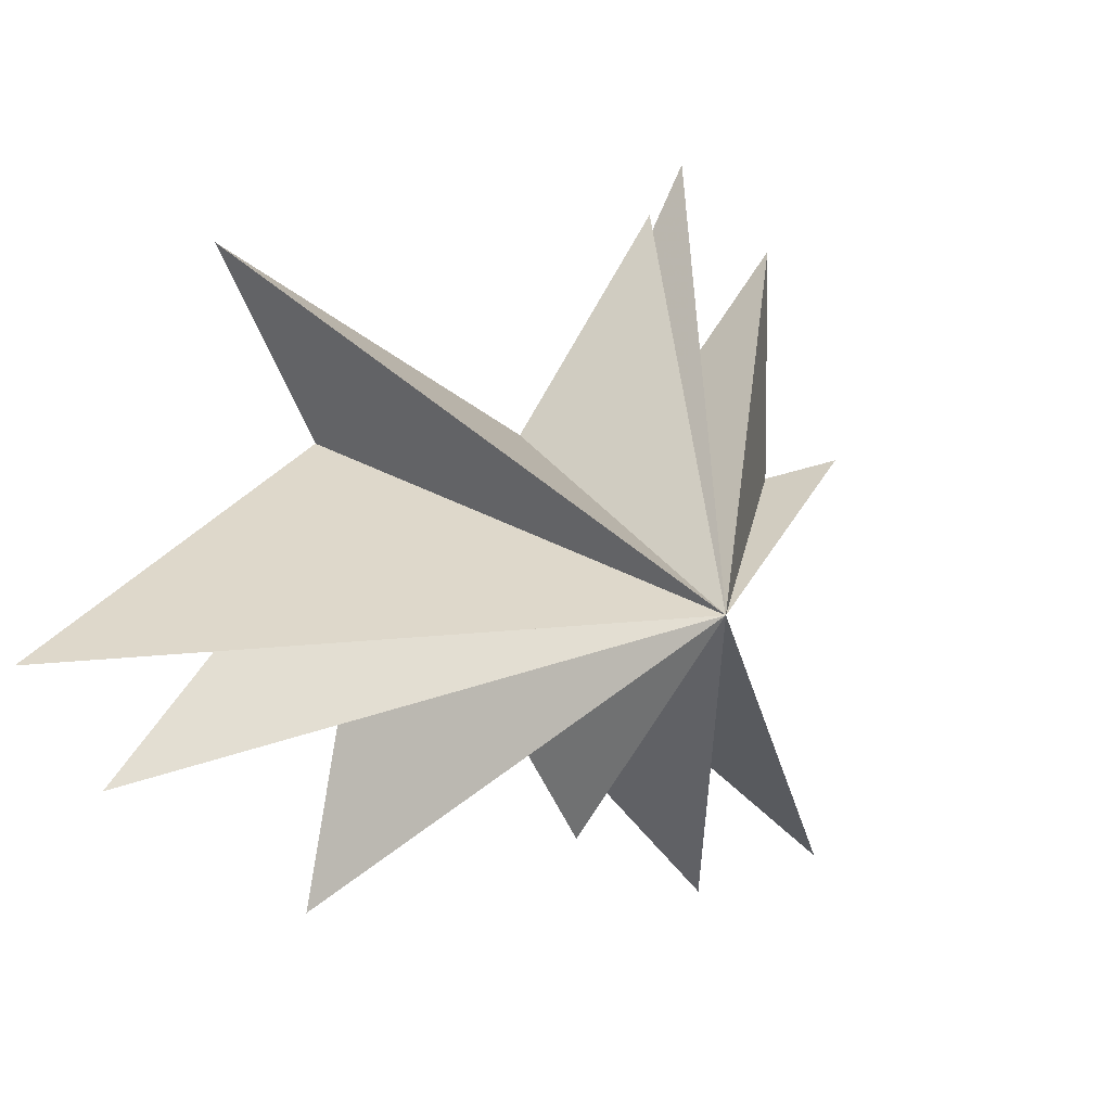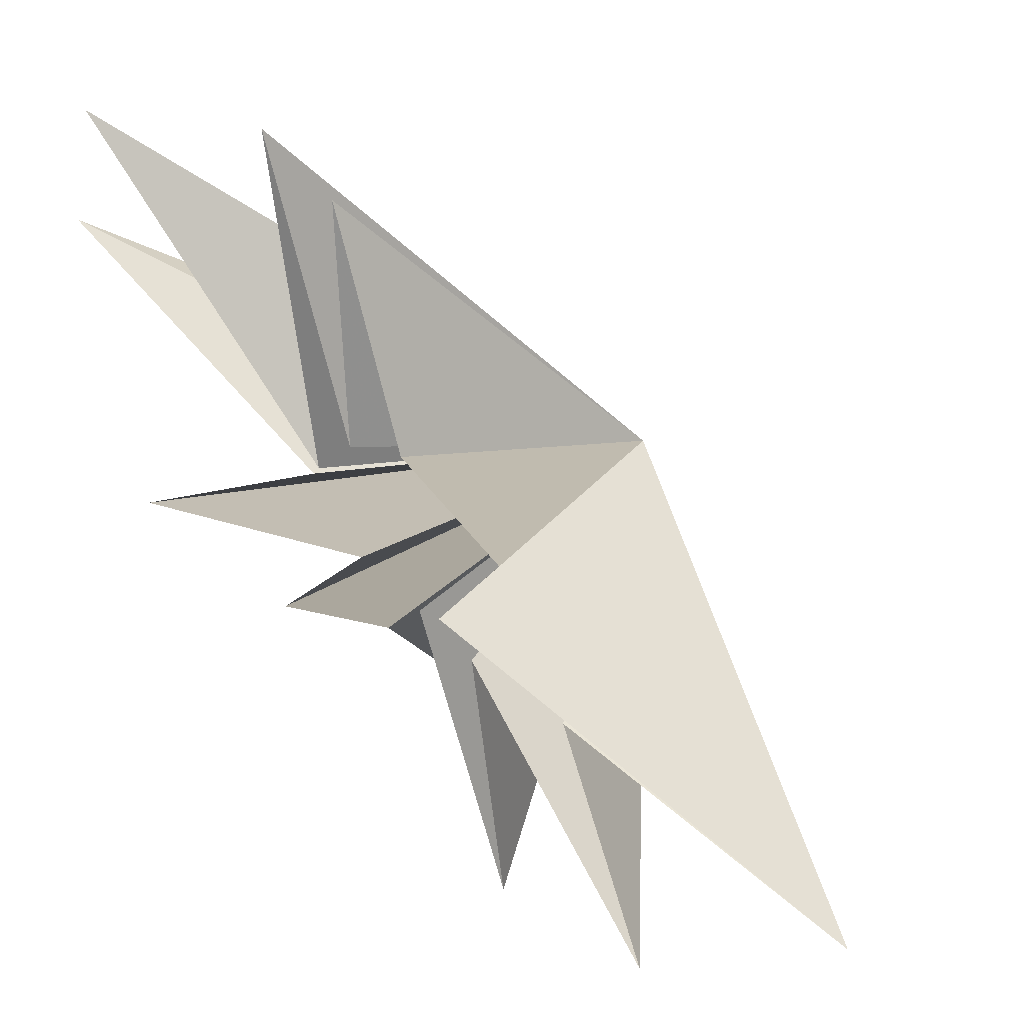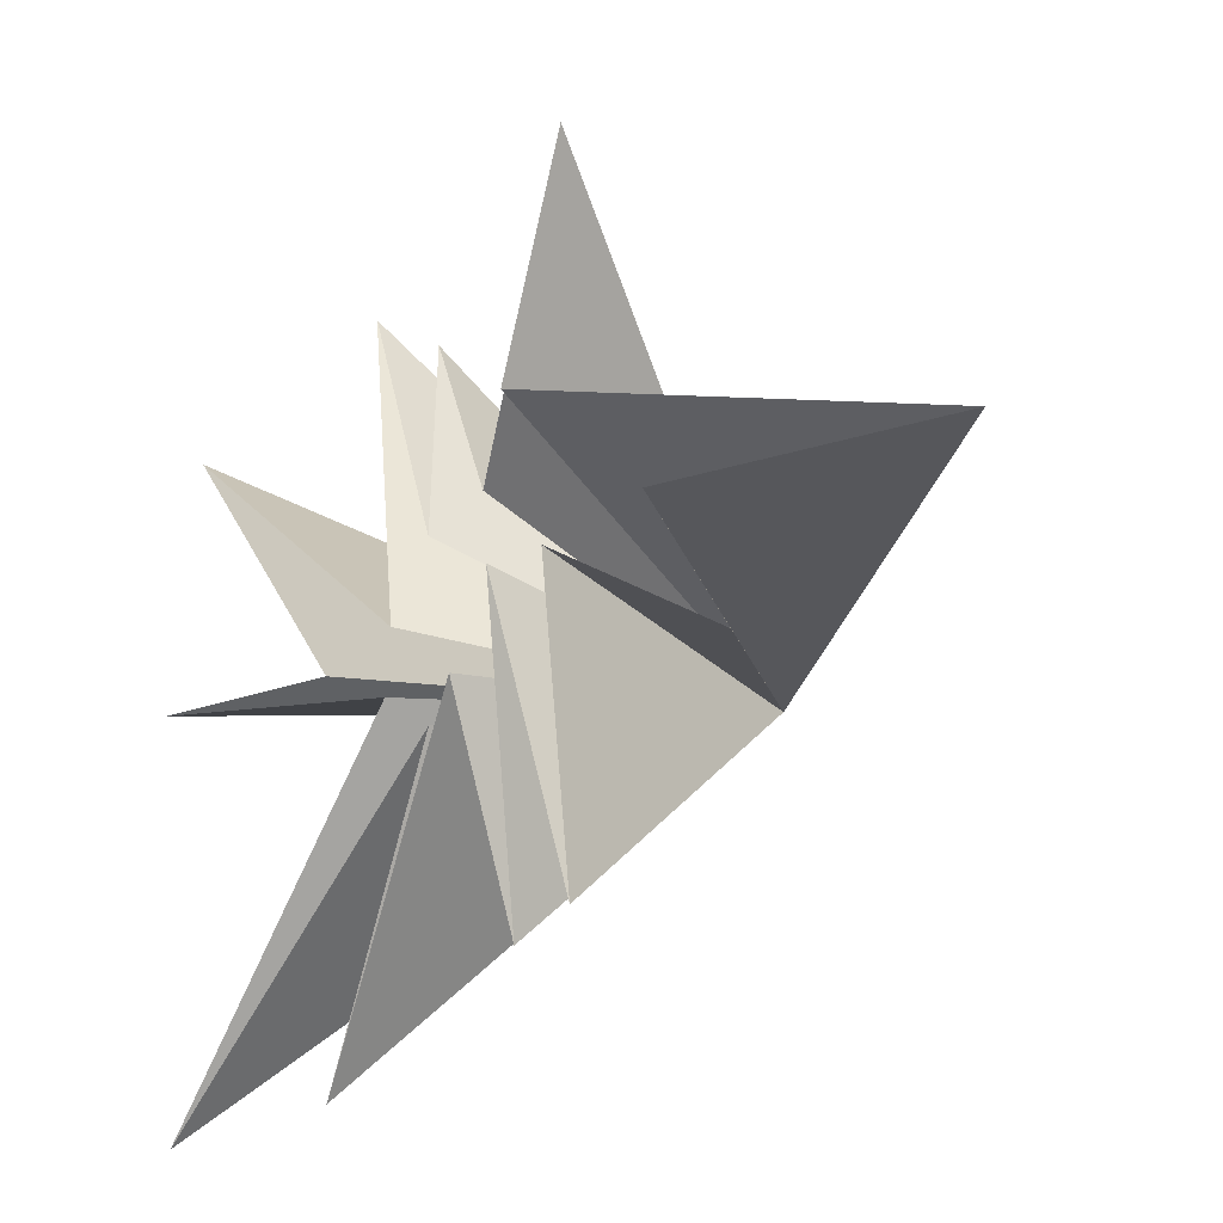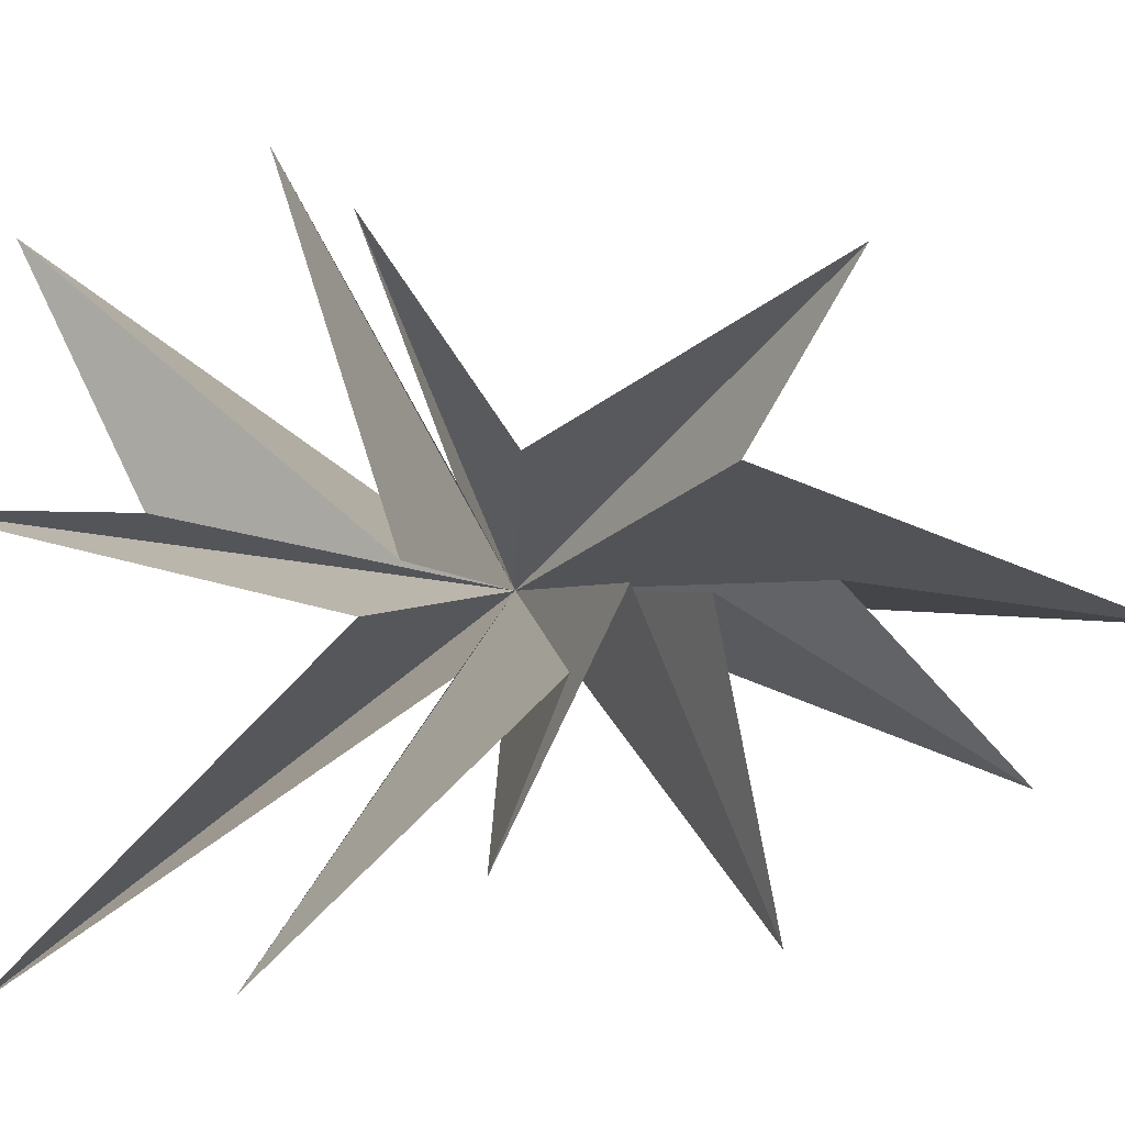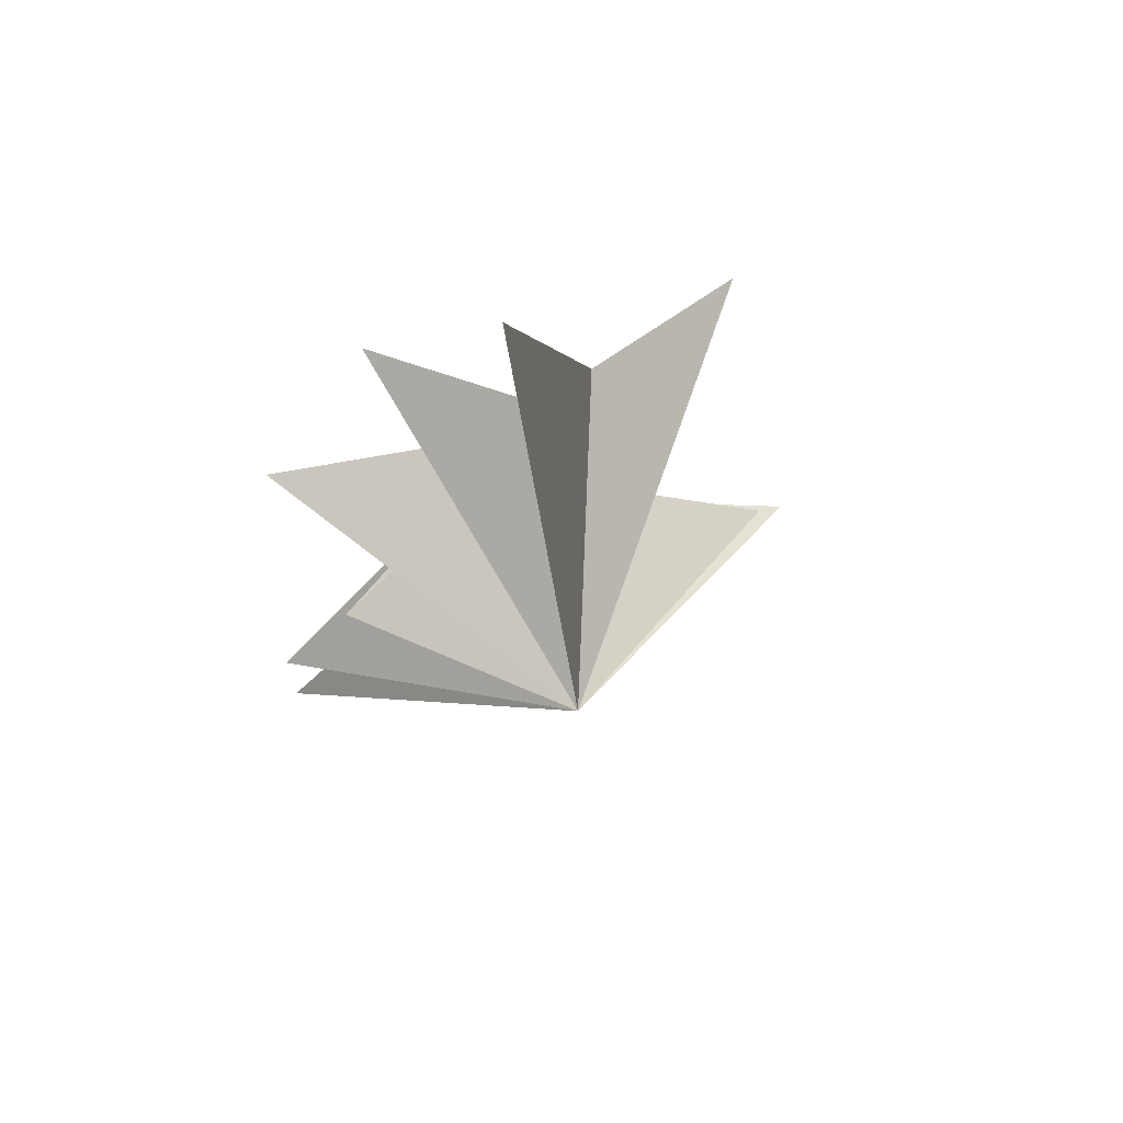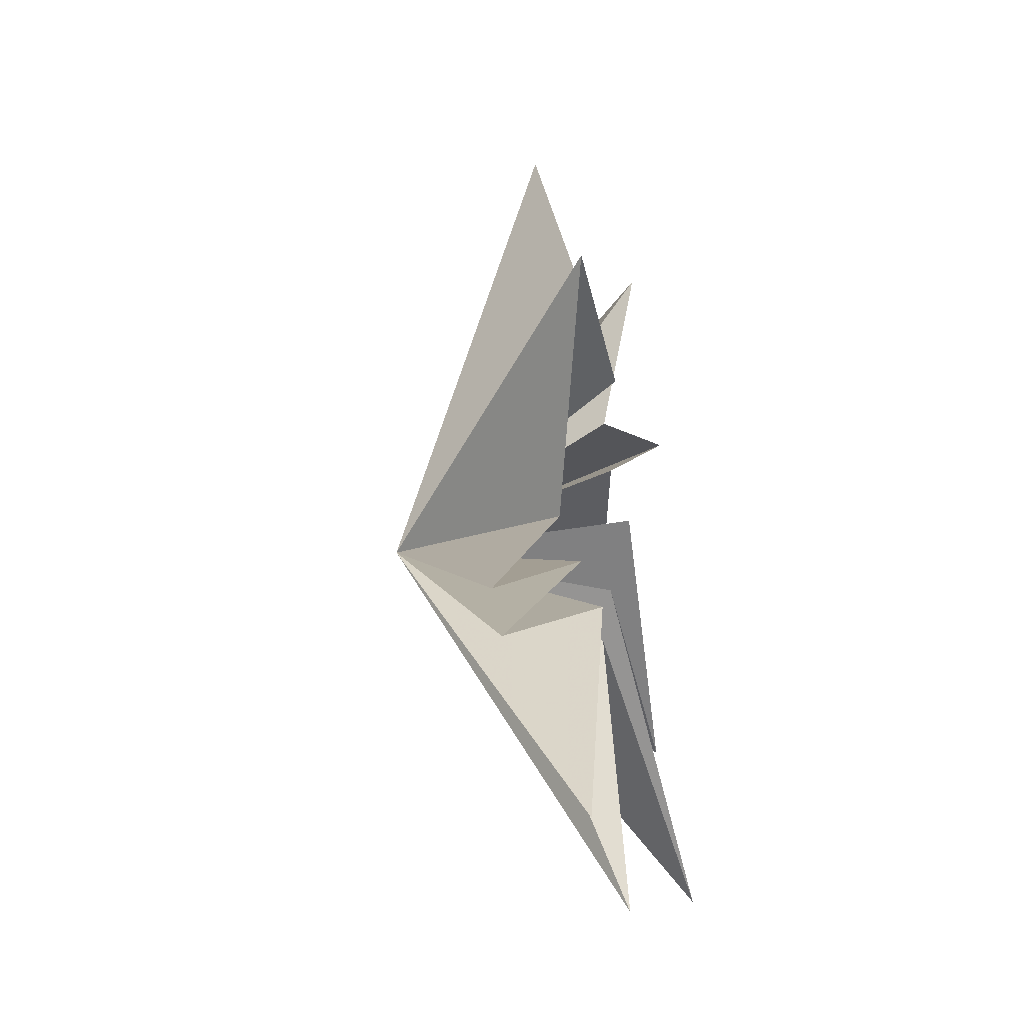
<metadata>
{"format":"obj","ext":"obj","renderer":"f3d","projection":"perspective","resolution":1024,"background":"white","views":[{"elev":4.8,"azim":48.9,"up":"+Y"},{"elev":49.1,"azim":-34.6,"up":"+Y"},{"elev":-23.1,"azim":-29.2,"up":"+Y"},{"elev":4.6,"azim":-93.7,"up":"+Y"},{"elev":63.3,"azim":71.2,"up":"+Z"},{"elev":-15.6,"azim":-162.3,"up":"+Z"}]}
</metadata>
<code>
v 0.56 1.054 -6.266
v -0.9715 1.227 -9.807
v -0.9924 1.956 3.207
v 0.0947 -0.6027 -2.849
v -1.093 5.397 5.197
v -0.7299 -6.743 -9.027
v 0.4595 2.052 -0.2053
v 0.139 -1.596 -1.294
v 0.2254 -6.785 -4.858
v 0.9268 5.977 -2.893
v -0.4248 -1.471 0.5266
v 0.041 1.596 -1.279
v 1.382 -5.116 -0.732
v 0.3715 6.937 -4.219
v -0.3264 -0.03512 1.502
v -0.1502 0.3249 -2.177
v -0.2395 -6.06 4.023
v -1.193 5.413 -8.056
v -0.1107 -0.2143 2.858
v -0.1331 -3.486 8.142
v 0.3638 -0.07489 5.008
v 1.99 -1.017 10.98
v 5.851 -0.717 -0.03968
f 12 10 23
f 23 10 7
f 23 7 5
f 23 5 3
f 23 3 22
f 23 22 21
f 23 21 20
f 23 20 19
f 23 19 17
f 23 17 15
f 23 15 13
f 23 13 11
f 23 11 9
f 23 9 8
f 23 8 6
f 23 6 4
f 23 4 2
f 23 2 1
f 23 1 18
f 23 18 16
f 23 16 14
f 23 14 12

</code>
